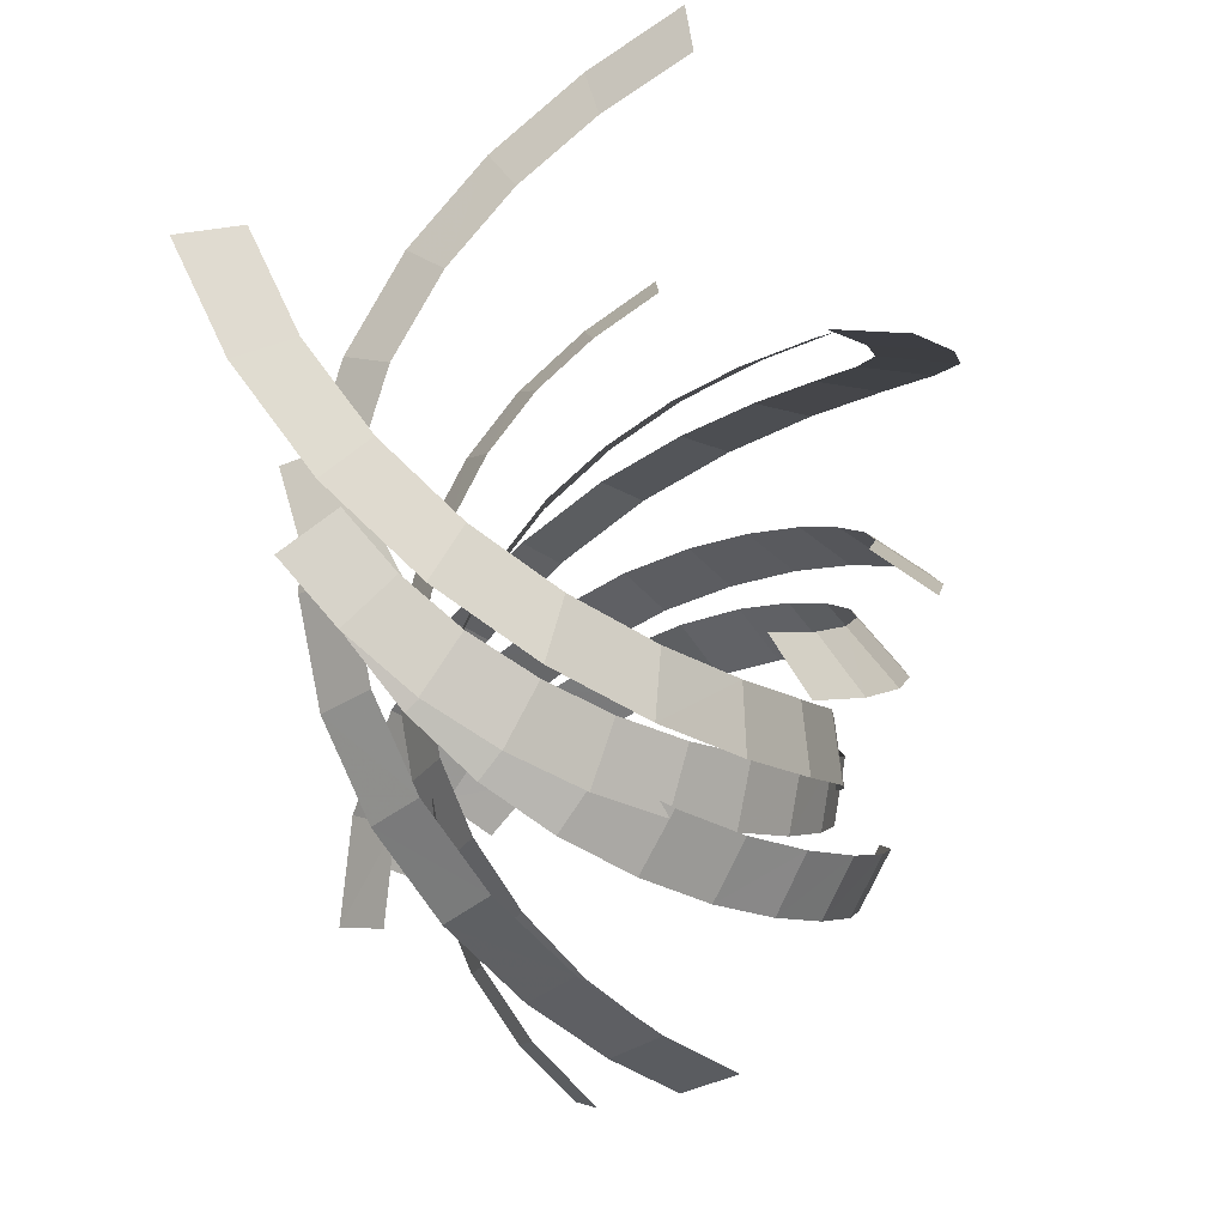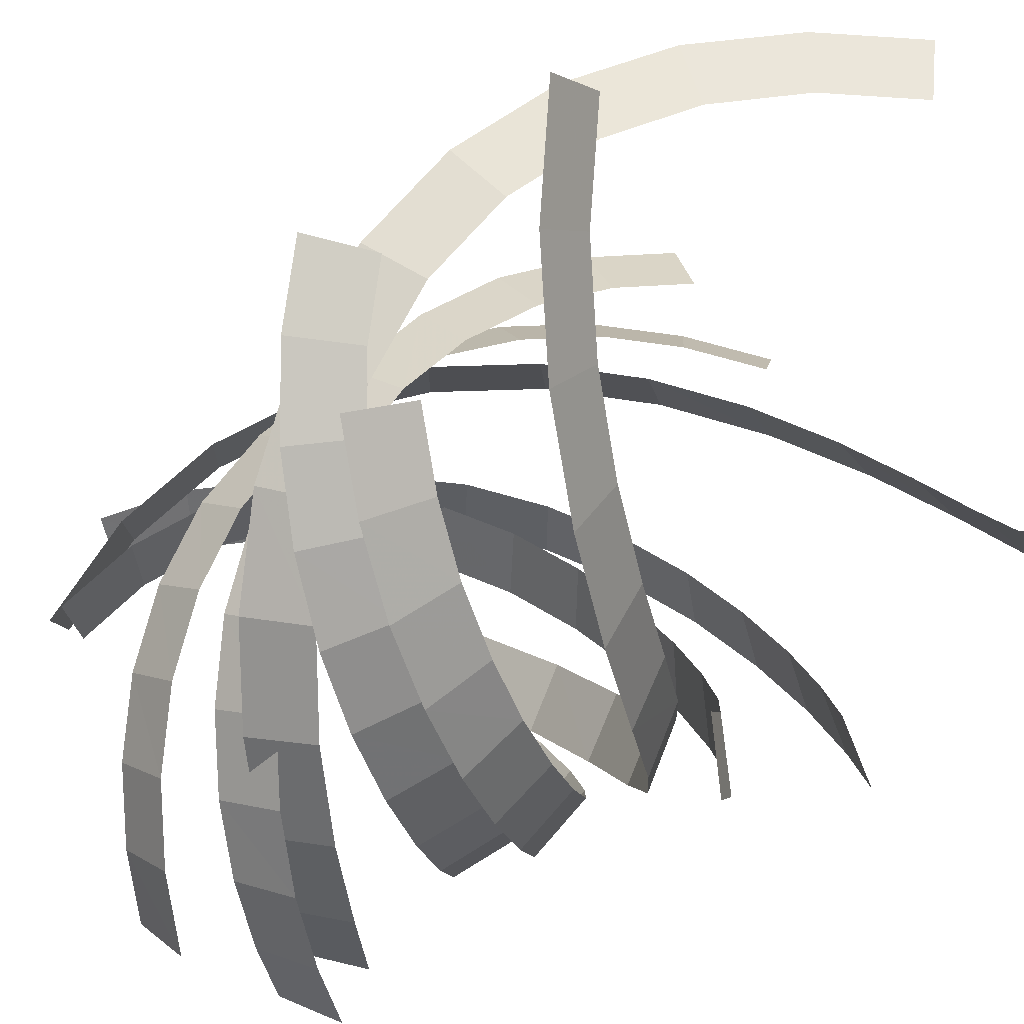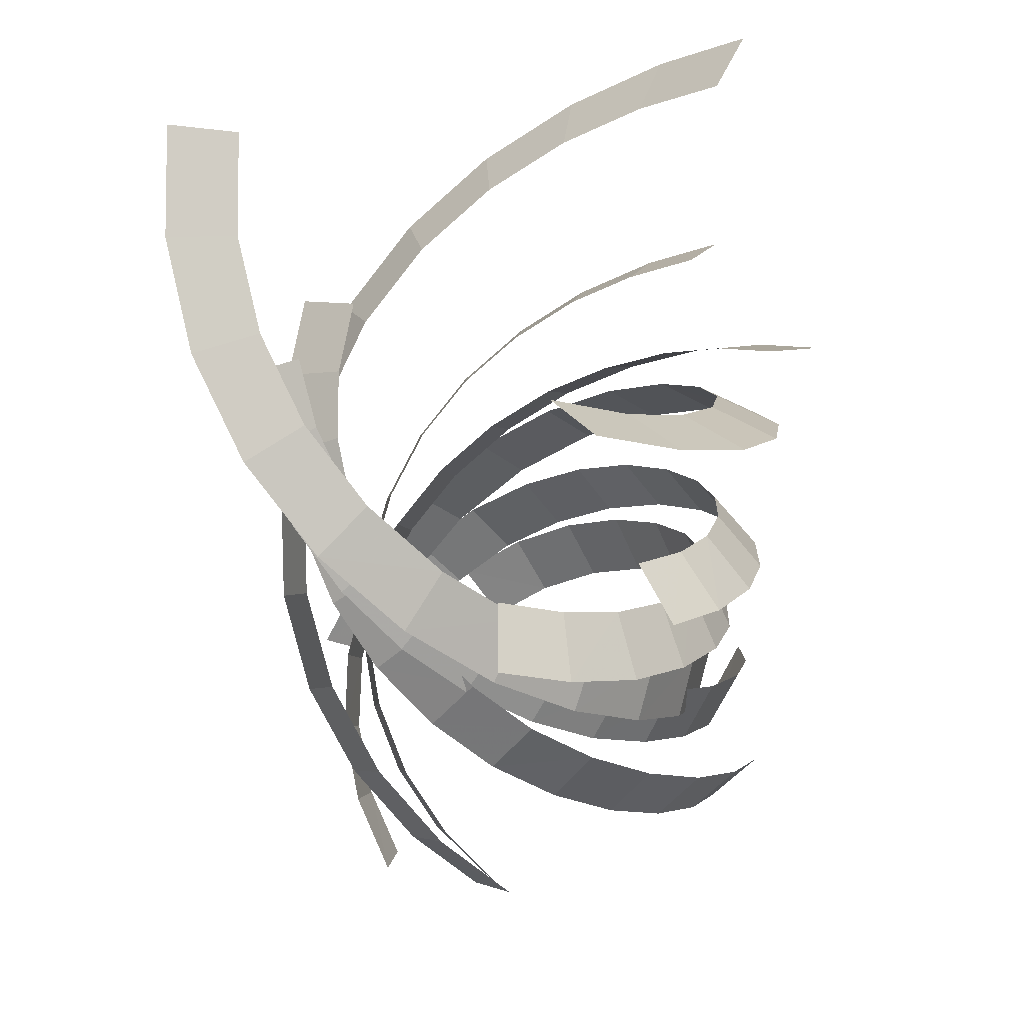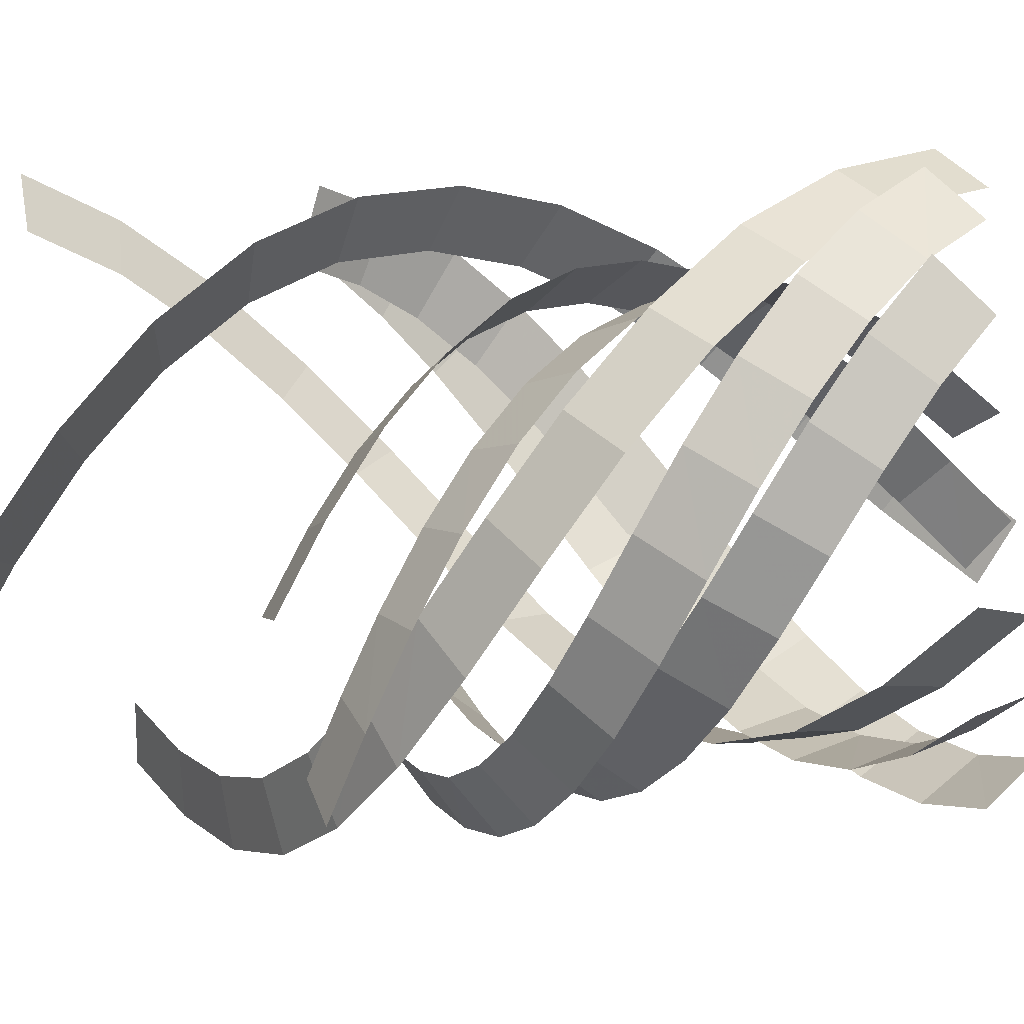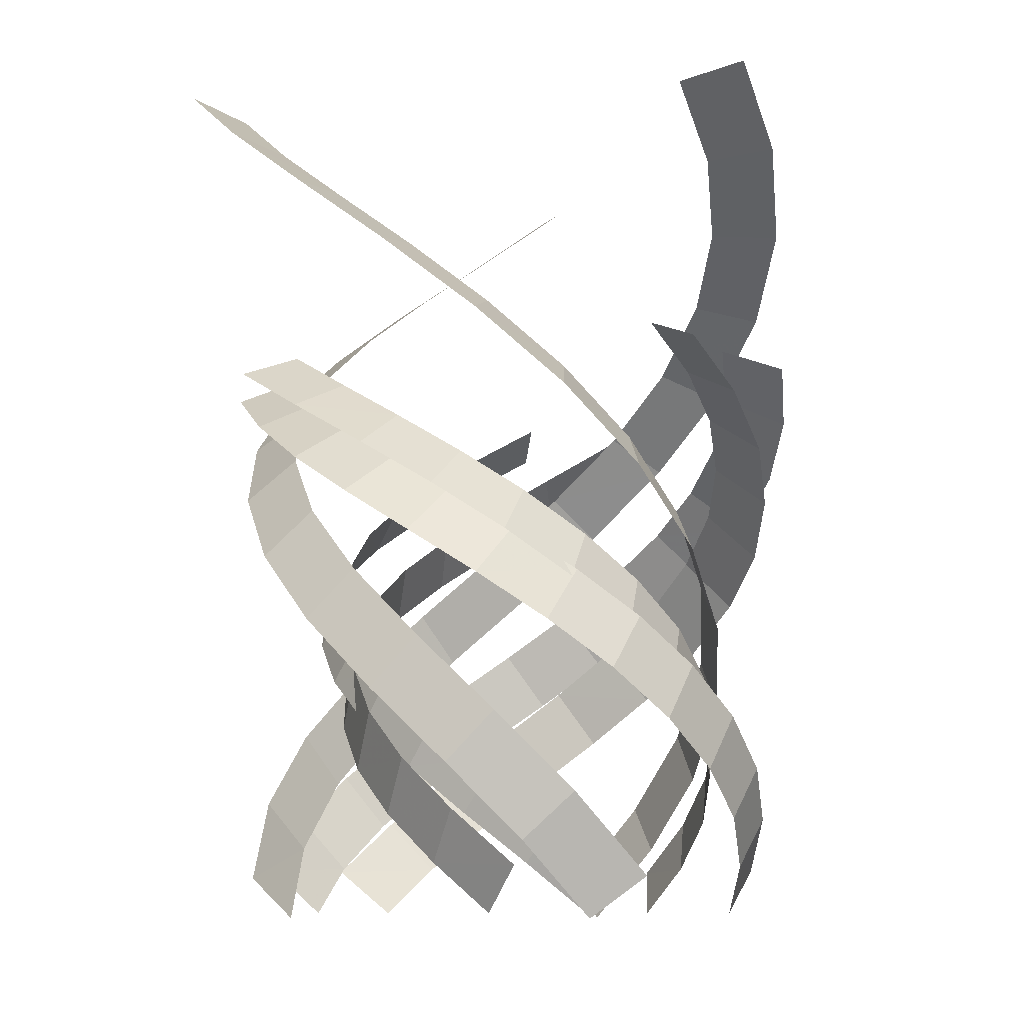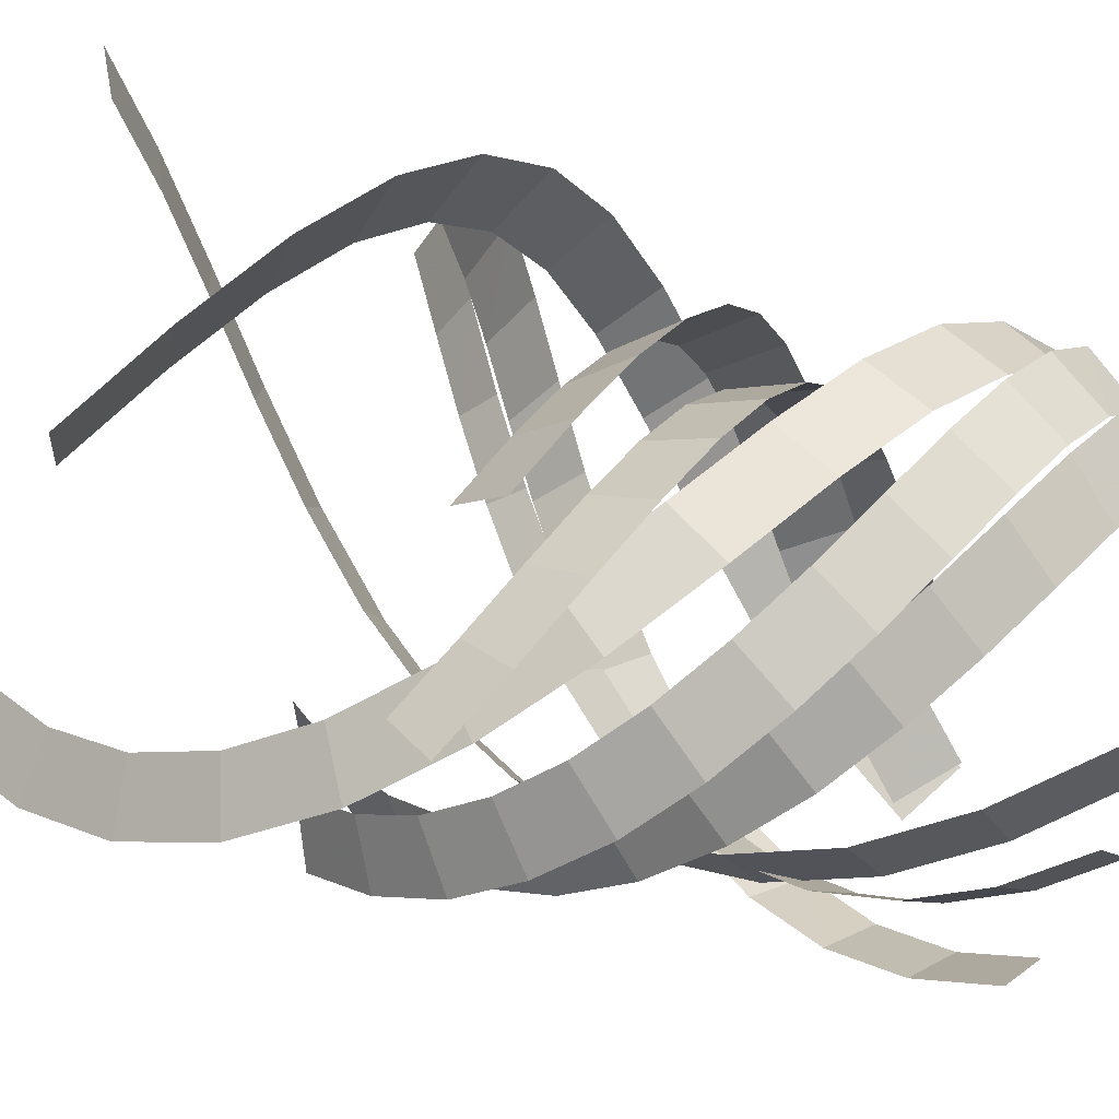
<metadata>
{"format":"obj","ext":"obj","renderer":"f3d","projection":"perspective","resolution":1024,"background":"white","views":[{"elev":37.4,"azim":-124.3,"up":"+Z"},{"elev":-42.3,"azim":-38.7,"up":"+Y"},{"elev":47.5,"azim":-92.6,"up":"+Z"},{"elev":-30.4,"azim":100.8,"up":"+Y"},{"elev":-10.0,"azim":-128.1,"up":"+Z"},{"elev":-44.6,"azim":71.9,"up":"+Y"}]}
</metadata>
<code>
g Plane01
v 27.6 -4.148 -2.182
v 32.59 1.617 4.287
v 27.37 -12.63 4.773
v 32.28 -7.893 12.08
v 24.5 -21.12 11.8
v 29.29 -16.76 19.43
v 19.26 -28.48 18.61
v 23.77 -24.55 26.63
v 12.01 -34.36 25.41
v 16.43 -30.52 33.52
v 3.189 -38.31 32.19
v 7.874 -34.38 40.11
v -6.499 -39.67 38.82
v -1.525 -35.71 46.54
v -16.59 -38.57 45.51
v -10.75 -34.71 52.65
v -26.05 -35.03 51.96
v -19.66 -31.37 58.73
v -34.72 -28.95 58.53
v -27.16 -26.09 64.42
v -41.63 -21.2 64.8
v -33.51 -18.95 70.18
v -46.69 -11.48 71.25
v -37.67 -10.87 75.53
v -49.38 -1.214 77.34
v -40.09 -1.605 81.03
f 1 2 3
f 4 3 2
f 3 4 5
f 6 5 4
f 5 6 7
f 8 7 6
f 7 8 9
f 10 9 8
f 9 10 11
f 12 11 10
f 11 12 13
f 14 13 12
f 13 14 15
f 16 15 14
f 15 16 17
f 18 17 16
f 17 18 19
f 20 19 18
f 19 20 21
f 22 21 20
f 21 22 23
f 24 23 22
f 23 24 25
f 26 25 24
g Plane02
v -23.87 14.98 -2.182
v -31.36 16.42 4.287
v -16.41 19.02 4.773
v -22.97 20.9 12.08
v -7.626 20.78 11.8
v -13.79 22.74 19.43
v 1.366 19.92 18.61
v -4.287 21.87 26.63
v 10.09 16.58 25.41
v 4.554 18.49 33.52
v 17.91 10.92 32.19
v 12.17 13.01 40.11
v 23.94 3.207 38.82
v 18.02 5.532 46.54
v 28.03 -6.08 45.51
v 21.77 -2.95 52.65
v 29.7 -16.04 51.96
v 23.34 -12.34 58.73
v 28.77 -26.59 58.53
v 22.51 -21.48 64.42
v 25.51 -36.45 64.8
v 19.5 -30.54 70.18
v 19.62 -45.7 71.25
v 14.59 -38.19 75.53
v 12.08 -53.16 77.34
v 7.771 -44.92 81.03
f 27 28 29
f 30 29 28
f 29 30 31
f 32 31 30
f 31 32 33
f 34 33 32
f 33 34 35
f 36 35 34
f 35 36 37
f 38 37 36
f 37 38 39
f 40 39 38
f 39 40 41
f 42 41 40
f 41 42 43
f 44 43 42
f 43 44 45
f 46 45 44
f 45 46 47
f 48 47 46
f 47 48 49
f 50 49 48
f 49 50 51
f 52 51 50
g Plane03
v -14.7 -39.16 -2.182
v -12.2 -46.37 4.287
v -21.93 -34.72 4.773
v -20.28 -41.35 12.08
v -27.85 -27.99 11.8
v -26.46 -34.32 19.43
v -31.6 -19.77 18.61
v -30.46 -25.65 26.63
v -33.07 -10.55 25.41
v -31.96 -16.3 33.52
v -32.08 -0.9429 32.19
v -31.02 -6.964 40.11
v -28.41 8.128 38.82
v -27.47 1.839 46.54
v -22.41 16.32 45.51
v -21.99 9.327 52.65
v -14.62 22.74 51.96
v -14.65 15.38 58.73
v -5.016 27.21 58.53
v -6.318 19.23 64.42
v 5.147 29.32 64.8
v 3.032 21.16 70.18
v 16.1 28.84 71.25
v 12.11 20.73 75.53
v 26.33 26.04 77.34
v 21.35 18.19 81.03
f 53 54 55
f 56 55 54
f 55 56 57
f 58 57 56
f 57 58 59
f 60 59 58
f 59 60 61
f 62 61 60
f 61 62 63
f 64 63 62
f 63 64 65
f 66 65 64
f 65 66 67
f 68 67 66
f 67 68 69
f 70 69 68
f 69 70 71
f 72 71 70
f 71 72 73
f 74 73 72
f 73 74 75
f 76 75 74
f 75 76 77
f 78 77 76
g Plane04
v 25.98 10.21 -2.182
v 27.42 17.7 4.287
v 30.02 2.75 4.773
v 31.9 9.306 12.08
v 31.78 -6.039 11.8
v 33.74 0.1295 19.43
v 30.92 -15.03 18.61
v 32.87 -9.378 26.63
v 27.58 -23.75 25.41
v 29.49 -18.22 33.52
v 21.92 -31.58 32.19
v 24.01 -25.84 40.11
v 14.21 -37.6 38.82
v 16.53 -31.68 46.54
v 4.92 -41.7 45.51
v 8.05 -35.43 52.65
v -5.044 -43.36 51.96
v -1.342 -37 58.73
v -15.59 -42.43 58.53
v -10.48 -36.17 64.42
v -25.45 -39.18 64.8
v -19.54 -33.17 70.18
v -34.7 -33.29 71.25
v -27.19 -28.25 75.53
v -42.16 -25.74 77.34
v -33.92 -21.44 81.03
f 79 80 81
f 82 81 80
f 81 82 83
f 84 83 82
f 83 84 85
f 86 85 84
f 85 86 87
f 88 87 86
f 87 88 89
f 90 89 88
f 89 90 91
f 92 91 90
f 91 92 93
f 94 93 92
f 93 94 95
f 96 95 94
f 95 96 97
f 98 97 96
f 97 98 99
f 100 99 98
f 99 100 101
f 102 101 100
f 101 102 103
f 104 103 102
g Plane05
v -28.16 1.035 -2.182
v -35.37 -1.462 4.287
v -23.72 8.263 4.773
v -30.35 6.618 12.08
v -16.99 14.18 11.8
v -23.32 12.8 19.43
v -8.775 17.93 18.61
v -14.65 16.79 26.63
v 0.4451 19.4 25.41
v -5.303 18.29 33.52
v 10.06 18.41 32.19
v 4.036 17.35 40.11
v 19.13 14.75 38.82
v 12.84 13.8 46.54
v 27.32 8.75 45.51
v 20.33 8.33 52.65
v 33.74 0.9545 51.96
v 26.38 0.9801 58.73
v 38.21 -8.649 58.53
v 30.23 -7.347 64.42
v 40.32 -18.81 64.8
v 32.16 -16.7 70.18
v 39.84 -29.76 71.25
v 31.73 -25.78 75.53
v 37.04 -40 77.34
v 29.19 -35.01 81.03
f 105 106 107
f 108 107 106
f 107 108 109
f 110 109 108
f 109 110 111
f 112 111 110
f 111 112 113
f 114 113 112
f 113 114 115
f 116 115 114
f 115 116 117
f 118 117 116
f 117 118 119
f 120 119 118
f 119 120 121
f 122 121 120
f 121 122 123
f 124 123 122
f 123 124 125
f 126 125 124
f 125 126 127
f 128 127 126
f 127 128 129
f 130 129 128
g Plane06
v 6.852 -41.27 -2.182
v 12.62 -46.26 4.287
v -1.628 -41.04 4.773
v 3.107 -45.95 12.08
v -10.12 -38.17 11.8
v -5.759 -42.95 19.43
v -17.48 -32.92 18.61
v -13.55 -37.44 26.63
v -23.36 -25.67 25.41
v -19.52 -30.1 33.52
v -27.31 -16.85 32.19
v -23.38 -21.54 40.11
v -28.67 -7.166 38.82
v -24.71 -12.14 46.54
v -27.57 2.922 45.51
v -23.71 -2.92 52.65
v -24.03 12.38 51.96
v -20.37 5.998 58.73
v -17.95 21.06 58.53
v -15.09 13.49 64.42
v -10.2 27.96 64.8
v -7.954 19.84 70.18
v -0.4781 33.03 71.25
v 0.1273 24.01 75.53
v 9.786 35.72 77.34
v 9.395 26.43 81.03
f 131 132 133
f 134 133 132
f 133 134 135
f 136 135 134
f 135 136 137
f 138 137 136
f 137 138 139
f 140 139 138
f 139 140 141
f 142 141 140
f 141 142 143
f 144 143 142
f 143 144 145
f 146 145 144
f 145 146 147
f 148 147 146
f 147 148 149
f 150 149 148
f 149 150 151
f 152 151 150
f 151 152 153
f 154 153 152
f 153 154 155
f 156 155 154
g Plane07
v 20.13 19.01 -2.92
v 18.46 26.94 2.942
v 27.71 11.95 7.797
v 26.59 19.31 14.48
v 32.58 2.381 18.45
v 31.68 9.307 25.61
v 34.02 -8.653 29.06
v 33.13 -1.856 36.34
v 31.66 -19.93 39.62
v 30.83 -12.89 46.67
v 25.6 -30.16 50.14
v 25.09 -22.58 56.64
v 16.34 -38.19 60.61
v 16.56 -29.94 66.26
v 4.749 -43.06 71.02
v 6.175 -34.28 75.57
v -8.065 -44.19 81.33
v -5.044 -35.24 84.6
v -20.87 -41.37 91.54
v -16.06 -32.8 93.38
v -32.45 -34.82 101.6
v -25.94 -27.24 102
v -41.77 -25.07 111.6
v -33.89 -19.03 110.4
v -47.84 -13.46 120.9
v -39.47 -8.332 119
f 157 158 159
f 160 159 158
f 159 160 161
f 162 161 160
f 161 162 163
f 164 163 162
f 163 164 165
f 166 165 164
f 165 166 167
f 168 167 166
f 167 168 169
f 170 169 168
f 169 170 171
f 172 171 170
f 171 172 173
f 174 173 172
f 173 174 175
f 176 175 174
f 175 176 177
f 178 177 176
f 177 178 179
f 180 179 178
f 179 180 181
f 182 181 180
g Plane08
v -30.08 2.04 -2.92
v -36.1 -3.372 2.942
v -27.75 12.14 7.797
v -33.56 7.486 14.48
v -21.9 21.14 18.45
v -27.44 16.89 25.61
v -13.06 27.9 29.06
v -18.51 23.74 36.34
v -2.12 31.5 39.62
v -7.801 27.26 46.68
v 9.776 31.37 50.14
v 3.467 27.13 56.64
v 21.35 27.36 60.61
v 14.1 23.43 66.26
v 31.37 19.76 71.02
v 23.05 16.6 75.57
v 38.76 9.226 81.33
v 29.49 7.364 84.6
v 42.72 -3.27 91.54
v 32.89 -3.396 93.38
v 42.83 -16.58 101.6
v 33.01 -14.73 102
v 39.05 -29.52 111.6
v 29.88 -25.72 110.4
v 32.03 -40.59 120.9
v 23.41 -35.91 119
f 183 184 185
f 186 185 184
f 185 186 187
f 188 187 186
f 187 188 189
f 190 189 188
f 189 190 191
f 192 191 190
f 191 192 193
f 194 193 192
f 193 194 195
f 196 195 194
f 195 196 197
f 198 197 196
f 197 198 199
f 200 199 198
f 199 200 201
f 202 201 200
f 201 202 203
f 204 203 202
f 203 204 205
f 206 205 204
f 205 206 207
f 208 207 206
g Plane09
v 9.724 -32.95 -2.92
v 17.43 -35.47 2.942
v -0.183 -35.98 7.797
v 6.75 -38.69 14.48
v -10.91 -35.42 18.45
v -4.455 -38.1 25.61
v -21.18 -31.15 29.06
v -14.85 -33.78 36.34
v -29.76 -23.47 39.62
v -23.25 -26.27 46.68
v -35.6 -13.1 50.14
v -28.78 -16.45 56.64
v -37.92 -1.073 60.61
v -30.89 -5.387 66.26
v -36.35 11.4 71.02
v -29.45 5.775 75.57
v -30.92 23.07 81.33
v -24.67 15.97 84.6
v -22.07 32.74 91.54
v -17.05 24.3 93.38
v -10.6 39.5 101.6
v -7.293 30.07 102
v 2.493 42.69 111.6
v 3.789 32.85 110.4
v 15.59 42.15 120.9
v 15.84 32.34 119
f 209 210 211
f 212 211 210
f 211 212 213
f 214 213 212
f 213 214 215
f 216 215 214
f 215 216 217
f 218 217 216
f 217 218 219
f 220 219 218
f 219 220 221
f 222 221 220
f 221 222 223
f 224 223 222
f 223 224 225
f 226 225 224
f 225 226 227
f 228 227 226
f 227 228 229
f 230 229 228
f 229 230 231
f 232 231 230
f 231 232 233
f 234 233 232

</code>
